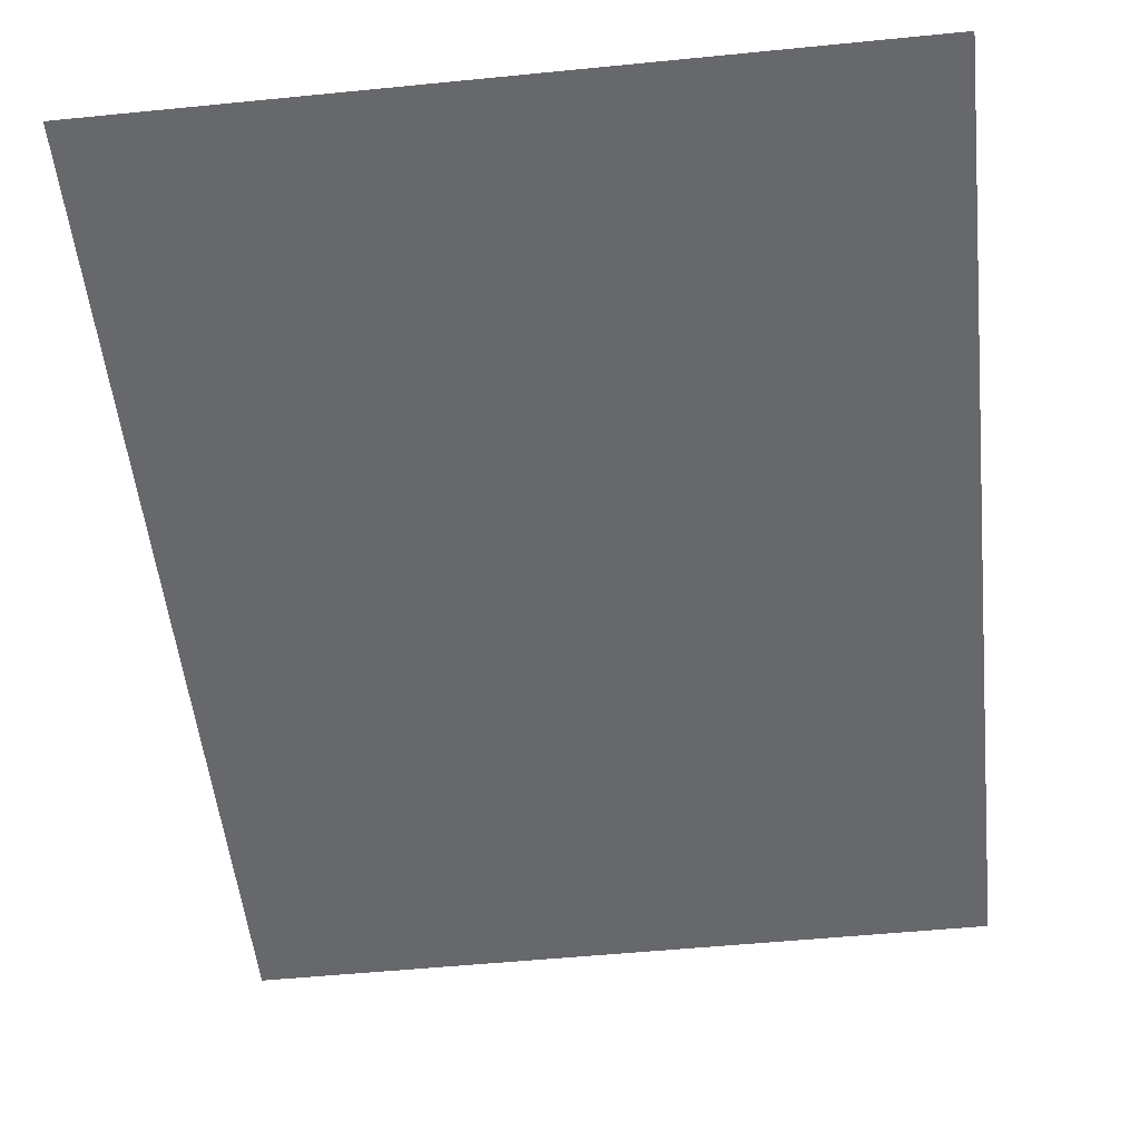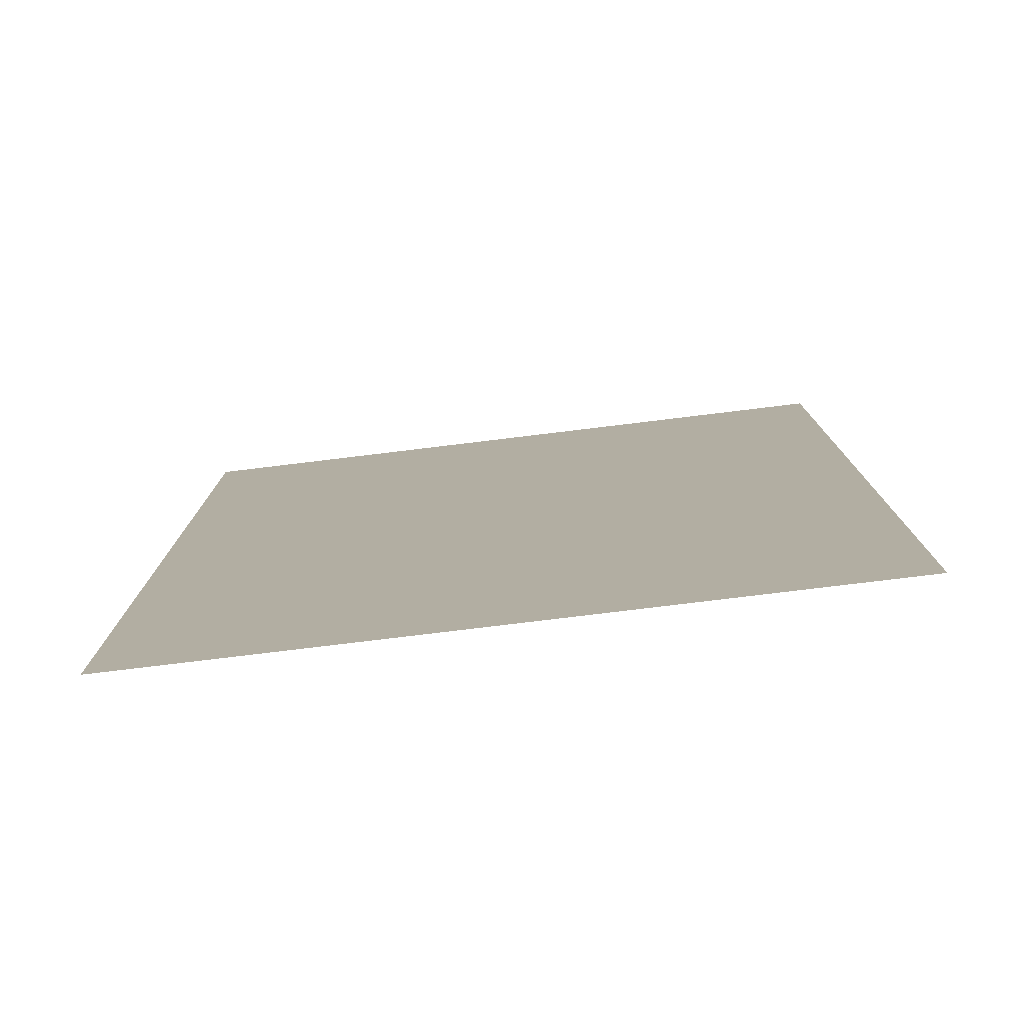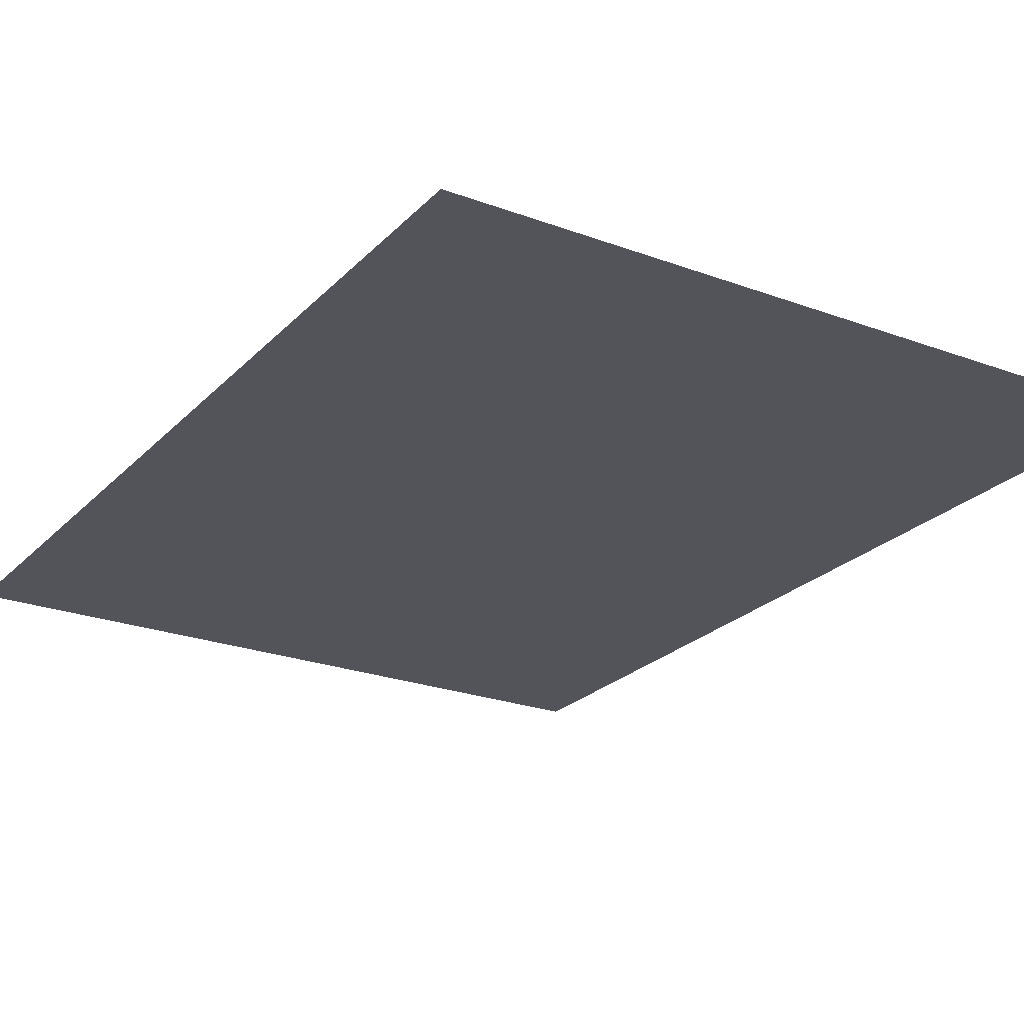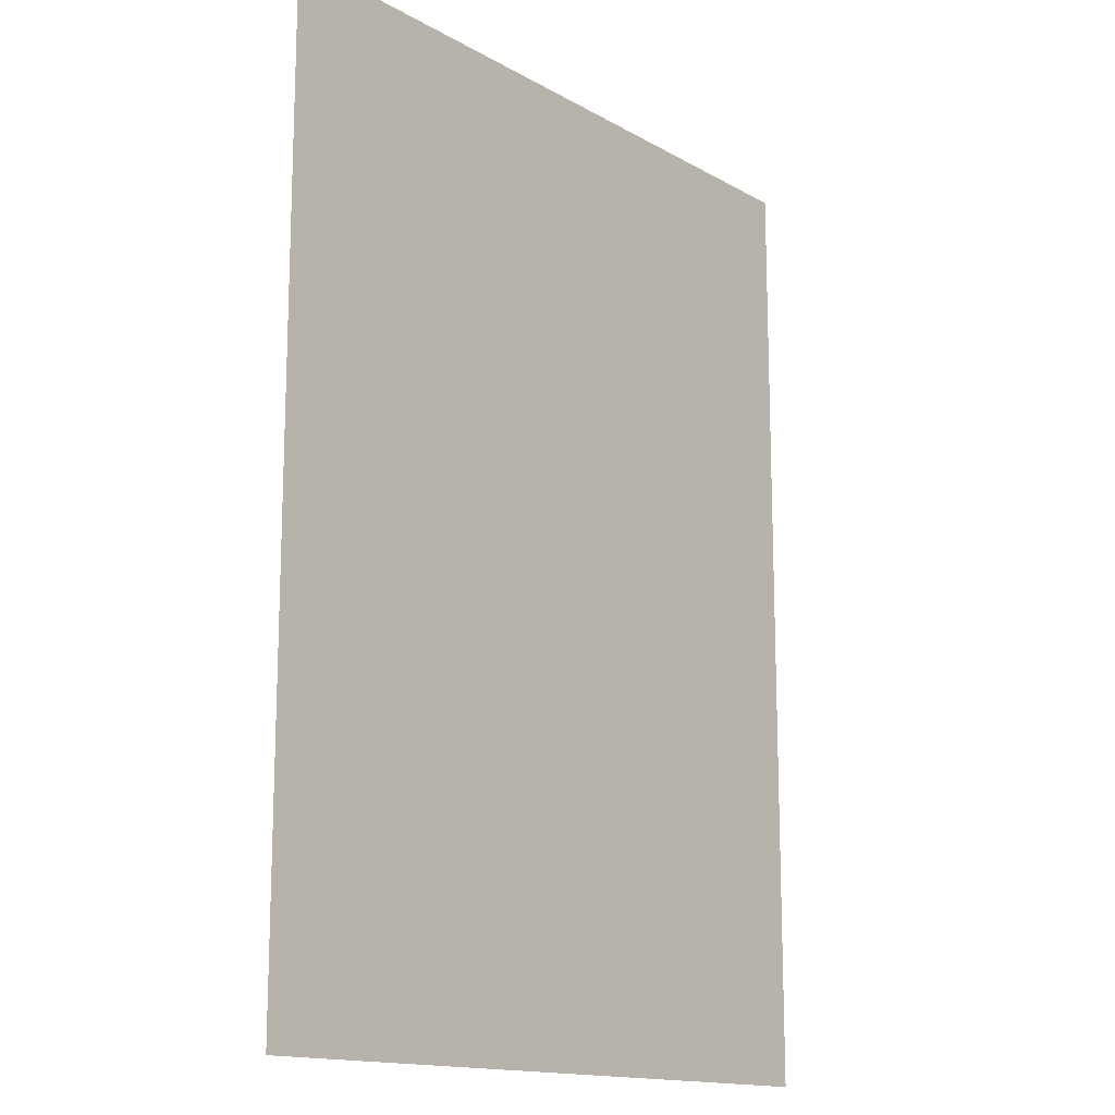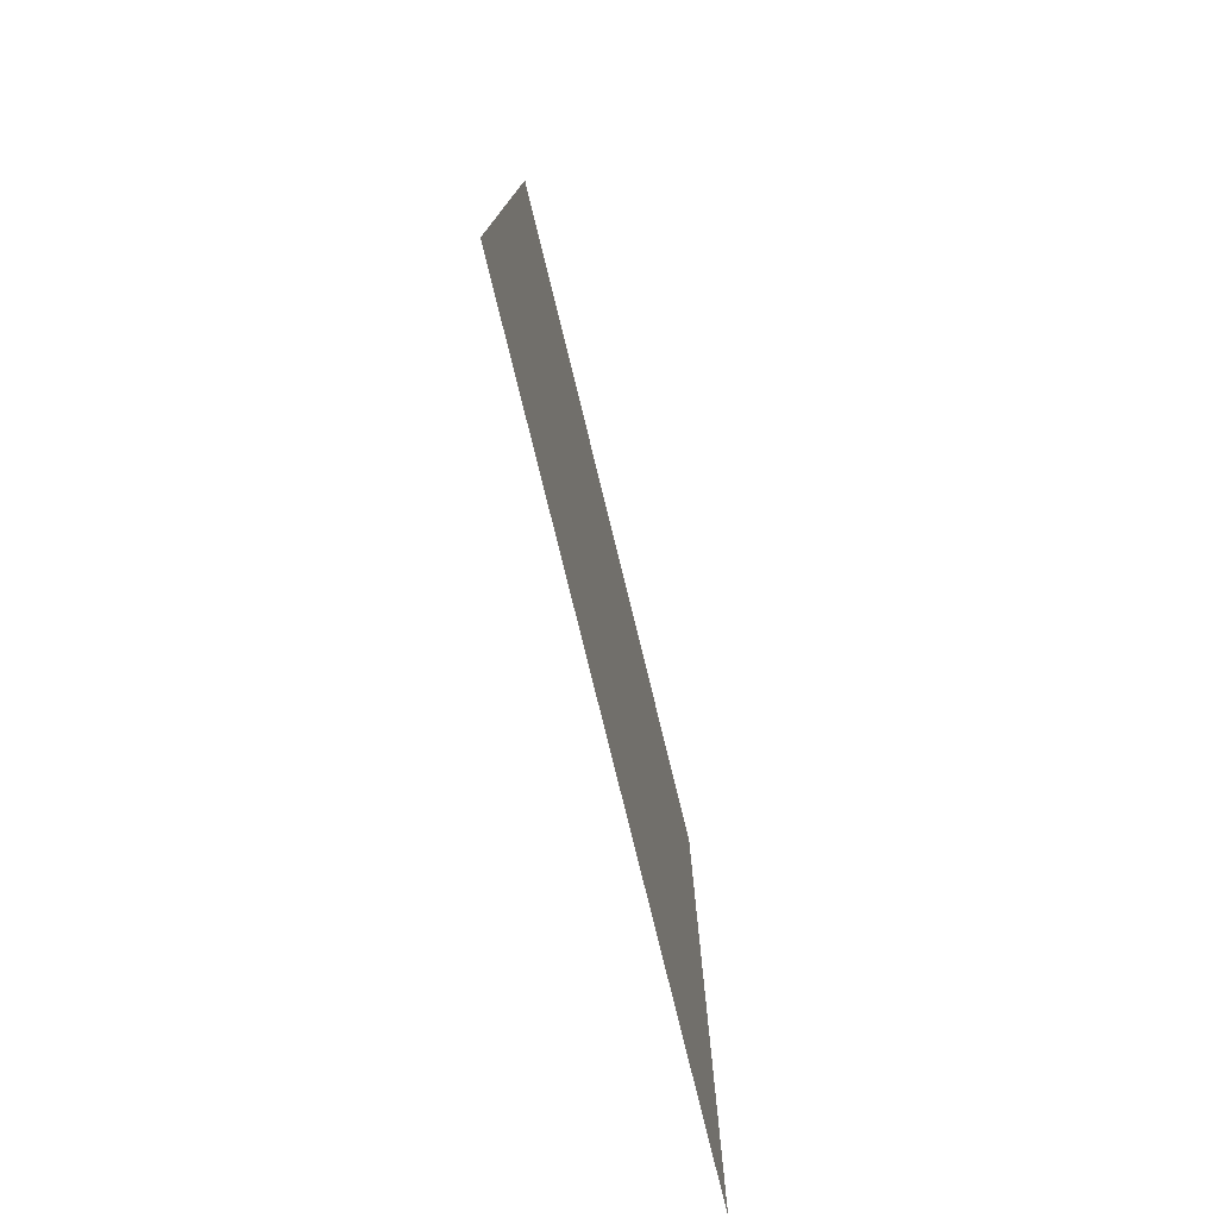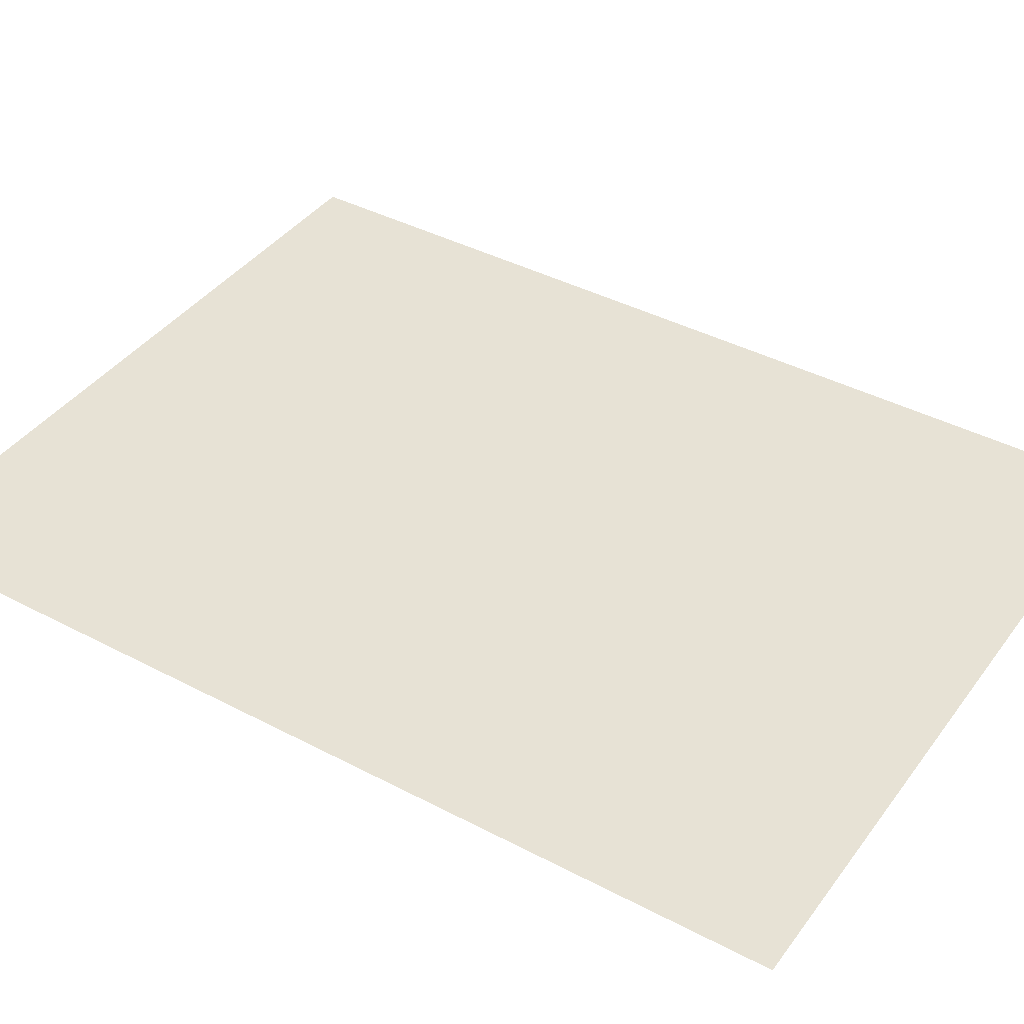
<metadata>
{"format":"obj","ext":"obj","renderer":"f3d","projection":"perspective","resolution":1024,"background":"white","views":[{"elev":-52.5,"azim":-173.9,"up":"+Z"},{"elev":-78.9,"azim":6.9,"up":"+Y"},{"elev":-23.8,"azim":-31.8,"up":"+Z"},{"elev":-14.8,"azim":129.8,"up":"+Y"},{"elev":-78.6,"azim":103.8,"up":"+Y"},{"elev":40.4,"azim":-57.1,"up":"+Z"}]}
</metadata>
<code>
v 0 -0.32 0
v -0.32 -0.32 0
v -0.32 0 0
v 0 0 0
v -0.64 -0.32 0
v -0.64 0 0
v -0.96 -0.32 0
v -0.96 0 0
v -1.28 -0.32 0
v -1.28 0 0
v -1.6 -0.32 0
v -1.6 0 0
v -1.92 -0.32 0
v -1.92 0 0
v 0 -0.64 0
v -0.32 -0.64 0
v -1.6 -0.64 0
v -1.92 -0.64 0
v 0 -0.96 0
v -0.32 -0.96 0
v -1.6 -0.96 0
v -1.92 -0.96 0
v 0 -1.28 0
v -0.32 -1.28 0
v -1.6 -1.28 0
v -1.92 -1.28 0
v 0 -1.6 0
v -0.32 -1.6 0
v -1.6 -1.6 0
v -1.92 -1.6 0
v 0 -1.92 0
v -0.32 -1.92 0
v -1.6 -1.92 0
v -1.92 -1.92 0
v 0 -2.24 0
v -0.32 -2.24 0
v -1.6 -2.24 0
v -1.92 -2.24 0
v 0 -2.56 0
v -0.32 -2.56 0
v -0.64 -2.56 0
v -0.64 -2.24 0
v -0.96 -2.56 0
v -0.96 -2.24 0
v -1.28 -2.56 0
v -1.28 -2.24 0
v -1.6 -2.56 0
v -1.92 -2.56 0
v -0.64 -0.64 0
v -0.96 -0.64 0
v -1.28 -0.64 0
v -0.64 -0.96 0
v -0.96 -0.96 0
v -1.28 -0.96 0
v -0.64 -1.28 0
v -0.96 -1.28 0
v -1.28 -1.28 0
v -0.64 -1.6 0
v -0.96 -1.6 0
v -1.28 -1.6 0
v -0.64 -1.92 0
v -0.96 -1.92 0
v -1.28 -1.92 0
g mesh_0001
f 1 2 3 4
f 2 5 6 3
f 5 7 8 6
f 7 9 10 8
f 9 11 12 10
f 11 13 14 12
f 15 16 2 1
f 17 18 13 11
f 19 20 16 15
f 21 22 18 17
f 23 24 20 19
f 25 26 22 21
f 27 28 24 23
f 29 30 26 25
f 31 32 28 27
f 33 34 30 29
f 35 36 32 31
f 37 38 34 33
f 39 40 36 35
f 40 41 42 36
f 41 43 44 42
f 43 45 46 44
f 45 47 37 46
f 47 48 38 37
g mesh_0002
f 16 49 5 2
f 49 50 7 5
f 50 51 9 7
f 51 17 11 9
f 20 52 49 16
f 52 53 50 49
f 53 54 51 50
f 54 21 17 51
f 24 55 52 20
f 55 56 53 52
f 56 57 54 53
f 57 25 21 54
f 28 58 55 24
f 58 59 56 55
f 59 60 57 56
f 60 29 25 57
f 32 61 58 28
f 61 62 59 58
f 62 63 60 59
f 63 33 29 60
f 36 42 61 32
f 42 44 62 61
f 44 46 63 62
f 46 37 33 63
g mesh_0003
f 5 7 8 6
f 49 50 7 5
g mesh_0004
f 7 9 10 8
f 9 11 12 10
f 50 51 9 7
f 51 17 11 9
f 53 54 51 50
f 54 21 17 51
f 32 61 58 28
f 36 42 61 32
g mesh_0005
f 55 56 53 52
g mesh_0006
f 57 25 21 54
g mesh_0007
f 61 62 59 58
f 42 44 62 61
g mesh_0008
f 44 46 63 62
g mesh_0009
f 43 45 46 44
g mesh_0010
f 1 2 3 4
f 2 5 6 3
f 5 7 8 6
f 7 9 10 8
f 9 11 12 10
f 11 13 14 12
f 15 16 2 1
f 49 50 7 5
f 50 51 9 7
f 51 17 11 9
f 17 18 13 11
f 19 20 16 15
f 53 54 51 50
f 54 21 17 51
f 21 22 18 17
f 23 24 20 19
f 57 25 21 54
f 25 26 22 21
f 27 28 24 23
f 29 30 26 25
f 31 32 28 27
f 32 61 58 28
f 61 62 59 58
f 33 34 30 29
f 35 36 32 31
f 36 42 61 32
f 37 38 34 33
f 39 40 36 35
f 40 41 42 36
f 41 43 44 42
f 43 45 46 44
f 45 47 37 46
f 47 48 38 37

</code>
